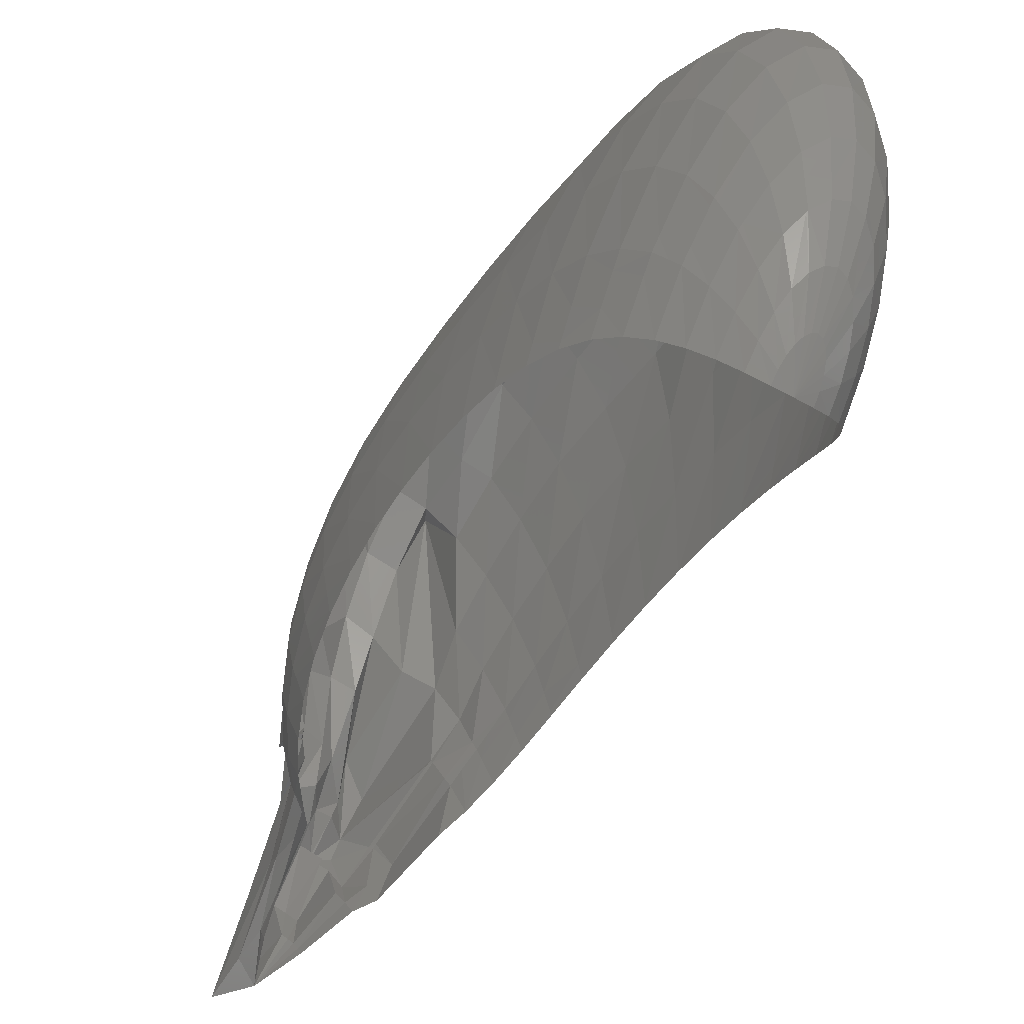
<metadata>
{"format":"stl","ext":"stl","renderer":"f3d","projection":"perspective","resolution":1024,"background":"white","views":[{"elev":-56.8,"azim":151.1,"up":"+Y"}]}
</metadata>
<code>
# stl→obj: 405 verts, 756 faces
v -0.6511 -0.703 4.905
v -0.6309 -0.5487 4.991
v -0.9025 -0.2608 4.278
v -1.178 -0.4103 3.939
v -1.13 0.06439 4.175
v -1.38 0.4296 3.996
v -1.44 -0.1833 2.832
v -1.573 0.8429 2.822
v -1.633 0.03858 2.508
v -1.636 1.007 2.644
v -1.801 0.2606 2.109
v -1.911 0.836 1.733
v -1.94 0.4617 1.638
v -2.054 0.6226 1.102
v -2.046 0.7182 1.119
v -2.092 0.6668 0.8544
v -2.145 0.7283 0.5103
v -2.118 1.034 0.5398
v -2.205 0.9048 -0.1218
v -2.218 0.769 -0.1225
v -2.273 0.7741 -0.7841
v -2.276 0.7405 -0.7808
v -2.323 0.6424 -1.447
v -2.358 0.4775 -2.101
v -2.355 0.5097 -2.111
v -2.37 0.3761 -2.776
v -2.379 0.2512 -2.722
v -2.365 0.2412 -3.442
v -2.38 -0.02975 -3.295
v -2.338 0.1055 -4.108
v -2.354 -0.2738 -3.861
v -2.305 -0.7114 -4.251
v -2.295 -0.4026 -4.485
v -2.206 -0.5303 -5.097
v -2.093 -1.442 -4.924
v -2.083 -0.8191 -5.525
v -1.925 -1.294 -5.672
v -1.932 -1.775 -5.159
v -1.731 -1.713 -5.738
v -1.739 -2.06 -5.335
v -1.509 -2.058 -5.736
v -1.517 -2.282 -5.459
v -1.268 -2.316 -5.677
v -1.274 -2.425 -5.536
v -1.015 -2.484 -5.571
v -0.3565 -0.7716 5.623
v -0.5941 -0.4053 5.072
v -0.8328 0.03259 4.436
v -1.029 0.5158 4.7
v -1.271 1.052 4.357
v -1.289 1.116 4.323
v -1.528 1.055 2.903
v -1.725 1.218 2.419
v -1.692 1.407 2.481
v -1.778 1.356 2.211
v -1.854 1.553 1.915
v -1.677 2.613 2.194
v -1.755 2.972 1.533
v -1.956 1.818 1.316
v -1.831 3.206 0.7641
v -2.035 1.994 0.6324
v -1.888 3.303 -0.09637
v -2.105 2.072 -0.1155
v -1.973 3.282 -1.016
v -2.154 2.049 -0.9063
v -2.043 3.146 -1.963
v -2.206 1.934 -1.712
v -2.091 2.909 -2.891
v -2.262 1.733 -2.5
v -2.102 2.572 -3.752
v -2.292 1.449 -3.239
v -2.146 2.153 -4.51
v -2.315 1.091 -3.904
v -2.168 1.643 -5.136
v -2.314 0.6653 -4.472
v -2.153 1.057 -5.611
v -2.278 0.189 -4.932
v -2.096 0.4232 -5.935
v -2.18 -0.1657 -5.414
v -2.233 -0.1073 -5.137
v -2.201 -0.3157 -5.281
v -2.005 -0.2999 -6.039
v -2.059 -0.6561 -5.686
v -2.135 -0.5985 -5.418
v -1.866 -0.7622 -6.167
v -1.849 -0.8345 -6.174
v -1.67 -1.384 -6.129
v -1.466 -1.849 -6.001
v -1.244 -2.215 -5.81
v -0.5424 -0.2823 5.141
v -0.6999 0.267 5.279
v -0.9129 0.9706 4.902
v -0.9527 1.251 4.956
v -1.241 1.138 4.431
v -1.446 1.623 3.133
v -1.227 2.407 4.729
v -1.419 3.007 3.04
v -1.646 2.163 2.758
v -1.394 3.563 2.438
v -1.458 4.004 1.73
v -1.509 4.272 0.8836
v -1.556 4.369 -0.07508
v -1.664 4.343 -1.112
v -1.767 4.196 -2.189
v -1.753 3.9 -3.243
v -1.833 3.551 -4.22
v -1.896 3.093 -5.069
v -1.92 2.515 -5.745
v -1.929 1.836 -6.233
v -1.896 1.085 -6.531
v -1.82 0.3115 -6.653
v -1.993 -0.2208 -6.117
v -1.705 -0.43 -6.625
v -1.706 -0.4317 -6.623
v -1.97 -0.3191 -6.126
v -1.829 -0.778 -6.237
v -1.613 -0.8475 -6.532
v -1.558 -1.099 -6.476
v -1.388 -1.669 -6.235
v -1.204 -2.129 -5.926
v -0.4795 -0.1882 5.193
v -0.5747 0.4632 5.388
v -0.7352 0.9268 4.728
v -0.7279 1.265 5.083
v -1.038 1.67 4.908
v -0.8688 2.087 4.688
v -0.8866 2.866 4.576
v -0.9907 3.288 3.191
v -0.987 6.26 2.694
v -1.077 4.824 1.881
v -1.118 5.115 0.9771
v -1.162 5.199 -0.05811
v -1.216 5.12 -1.188
v -1.284 4.929 -2.365
v -1.379 4.67 -3.528
v -1.457 4.302 -4.599
v -1.52 3.821 -5.519
v -1.58 3.206 -6.242
v -1.611 2.456 -6.74
v -1.609 1.611 -7.014
v -1.569 0.7325 -7.085
v -1.497 -0.1144 -6.985
v -1.448 -0.4934 -6.87
v -1.705 -0.4321 -6.624
v -1.411 -0.8967 -6.729
v -1.394 -0.8999 -6.741
v -1.28 -1.532 -6.42
v -1.15 -2.064 -6.017
v -0.3659 -0.1591 6.155
v -0.4324 0.5818 5.445
v -0.4973 1.242 4.91
v -0.7034 1.3 5.06
v -0.5016 1.468 4.702
v -0.5327 1.648 4.599
v -0.7703 1.677 4.631
v -0.5374 2.303 4.24
v -0.5713 3.207 3.721
v -0.5943 3.955 3.322
v -0.6135 4.809 2.74
v -0.6398 5.348 1.969
v -0.6828 5.303 1.017
v -0.7214 5.719 -0.05432
v -0.7813 5.616 -1.243
v -0.8537 5.406 -2.487
v -0.939 5.128 -3.717
v -1.018 4.763 -4.852
v -1.099 4.283 -5.823
v -1.168 3.646 -6.575
v -1.221 2.853 -7.078
v -1.251 1.946 -7.335
v -1.257 0.998 -7.371
v -1.24 0.08292 -7.223
v -1.212 -0.532 -7.007
v -1.398 -0.8786 -6.752
v -1.203 -0.7429 -6.933
v -1.189 -0.9273 -6.83
v -1.15 -1.448 -6.54
v -1.086 -2.025 -6.076
v -0.3052 -0.1343 5.928
v -0.2858 0.6163 5.456
v -0.309 1.247 4.632
v -0.3613 1.498 4.609
v -0.356 1.661 4.243
v -0.3127 2.289 4.056
v -0.2171 3.315 3.752
v -0.1873 4.203 3.355
v -0.1746 4.961 2.764
v -0.183 5.513 1.984
v -0.2143 5.814 1.031
v -0.269 5.764 -0.07194
v -0.3338 5.769 -1.277
v -0.4102 5.551 -2.543
v -0.4896 5.267 -3.796
v -0.5685 4.908 -4.955
v -0.6457 4.425 -5.943
v -0.7205 3.782 -6.705
v -0.7915 2.975 -7.21
v -0.8562 2.048 -7.461
v -0.9119 1.077 -7.482
v -0.9562 0.1401 -7.315
v -0.9821 -0.553 -7.059
v -0.9878 -0.7045 -7.003
v -0.9943 -0.9432 -6.865
v -1.007 -1.425 -6.587
v -1.016 -2.013 -6.1
v -0.237 -0.1598 5.913
v -0.1468 0.5642 5.423
v -0.04635 1.273 4.45
v -0.1041 1.471 4.524
v -0.111 1.594 4.375
v 0.01723 2.276 3.928
v 0.1156 3.166 3.681
v 0.1834 3.541 3.269
v 0.2768 6.354 2.751
v 0.275 6.434 1.963
v 0.222 5.597 0.9834
v 0.1669 5.669 -0.09931
v 0.0949 5.567 -1.287
v 0.01737 5.357 -2.531
v -0.05802 5.074 -3.76
v -0.1298 4.713 -4.897
v -0.2018 4.232 -5.868
v -0.2798 3.596 -6.62
v -0.3673 2.805 -7.122
v -0.4648 1.902 -7.375
v -0.5681 0.9592 -7.406
v -0.6726 0.05101 -7.252
v -0.7473 -0.5582 -7.031
v -0.7728 -0.7671 -6.955
v -0.7968 -0.9494 -6.85
v -0.8645 -1.464 -6.555
v -0.9455 -2.032 -6.084
v -0.1471 -0.2442 6.523
v -0.02672 0.4295 5.347
v 0.0393 1.251 4.424
v 0.04014 1.282 4.415
v 0.1808 1.612 3.545
v 0.2626 1.913 4.104
v 0.3653 2.775 3.498
v 0.5155 3.562 3.126
v 0.5878 4.231 2.545
v 0.6137 4.729 1.796
v 0.5958 5.018 0.8902
v 0.5443 5.103 -0.1445
v 0.4745 5.025 -1.274
v 0.4001 4.833 -2.45
v 0.33 4.559 -3.611
v 0.2636 4.199 -4.684
v 0.194 3.724 -5.606
v 0.1113 3.111 -6.328
v 0.008429 2.365 -6.822
v -0.1163 1.527 -7.09
v -0.2605 0.6589 -7.151
v -0.4166 -0.1752 -7.04
v -0.4959 -0.5469 -6.918
v -0.5765 -0.9248 -6.794
v -0.5816 -0.9456 -6.782
v -0.7331 -1.563 -6.448
v -0.8806 -2.079 -6.031
v -0.1369 -0.321 5.695
v 0.03243 0.2434 4.534
v 0.1875 0.854 3.739
v 0.1081 1.182 3.57
v 0.2826 1.131 3.27
v 0.3772 1.541 3.577
v 0.377 1.543 3.576
v 0.5961 2.211 3.295
v 0.7586 2.869 2.894
v 0.8406 3.438 2.325
v 0.883 3.872 1.611
v 0.8782 4.138 0.7627
v 0.8385 4.234 -0.1963
v 0.7784 4.184 -1.234
v 0.7121 4.019 -2.307
v 0.6467 3.76 -3.362
v 0.5823 3.409 -4.34
v 0.5103 2.953 -5.187
v 0.4207 2.383 -5.864
v 0.3043 1.71 -6.347
v 0.1579 0.969 -6.635
v -0.01611 0.21 -6.744
v -0.2101 -0.5141 -6.701
v -0.2107 -0.5161 -6.7
v -0.5633 -0.9444 -6.772
v -0.6233 -1.712 -6.274
v -0.8252 -2.151 -5.945
v -0.1334 -0.4312 5.048
v 0.08255 -0.01439 4.228
v 0.2911 0.4646 3.478
v 0.5322 0.971 3.31
v 0.5111 1.05 3.342
v 0.3785 1.541 3.575
v 0.6895 1.415 3.061
v 0.721 1.499 3.015
v 0.8794 2.011 2.601
v 0.9838 2.462 2.057
v 1.042 2.815 1.392
v 1.054 3.042 0.6173
v 1.032 3.136 -0.2446
v 0.9871 3.107 -1.166
v 0.9316 2.968 -2.112
v 0.8714 2.734 -3.038
v 0.8059 2.408 -3.899
v 0.7282 1.992 -4.656
v 0.6292 1.486 -5.277
v 0.5013 0.9077 -5.746
v 0.3411 0.2861 -6.059
v 0.1495 -0.3413 -6.225
v 0.1148 -0.4364 -6.232
v -0.2095 -0.5159 -6.699
v -0.4157 -1.163 -6.534
v -0.3012 -1.461 -6.198
v -0.5427 -1.901 -6.048
v -0.7833 -2.241 -5.833
v -0.1212 -0.5774 4.966
v 0.06997 -0.2917 3.368
v 0.323 0.00604 3.24
v 0.5501 0.3488 3.02
v 0.7471 0.713 2.703
v 0.74 0.9272 2.788
v 0.5497 1.034 3.272
v 0.7245 1.395 2.974
v 0.8992 1.261 2.35
v 0.9521 1.203 2.073
v 1.019 1.391 1.77
v 1.089 1.647 1.162
v 1.118 1.817 0.4727
v 1.115 1.89 -0.2787
v 1.087 1.867 -1.07
v 1.044 1.751 -1.876
v 0.9888 1.55 -2.664
v 0.9215 1.268 -3.402
v 0.8376 0.9136 -4.063
v 0.7309 0.4941 -4.626
v 0.5956 0.02742 -5.078
v 0.4976 -0.2609 -5.276
v 0.4109 -0.3114 -5.545
v 0.1603 -0.4216 -6.148
v -0.06738 -0.9347 -6.264
v 0.006405 -1.402 -5.77
v -0.2388 -1.797 -5.814
v -0.4963 -2.115 -5.788
v -0.7579 -2.345 -5.703
v -0.1272 -0.7325 4.878
v 0.08608 -0.6262 3.897
v 0.2912 -0.4691 3.003
v 0.5062 -0.2926 2.733
v 0.691 -0.0921 2.39
v 0.8414 0.112 1.975
v 0.8871 0.8013 2.199
v 0.8163 0.8696 2.52
v 0.9049 1.07 2.286
v 0.9767 0.6736 1.587
v 1.003 1.126 1.702
v 1.057 0.99 1.043
v 1.084 0.8544 0.3777
v 1.089 0.7195 -0.2886
v 1.074 0.5858 -0.9536
v 1.042 0.4532 -1.618
v 0.9921 0.3215 -2.281
v 0.9247 0.1908 -2.943
v 0.8376 0.06113 -3.605
v 0.7289 -0.06694 -4.263
v 0.5943 -0.1919 -4.912
v 0.4287 -0.4636 -5.415
v 0.4277 -0.6784 -5.23
v 0.3176 -0.7364 -5.542
v 0.231 -0.9493 -5.642
v 0.2313 -1.572 -5.041
v 0.01179 -1.884 -5.257
v -0.2293 -2.145 -5.411
v -0.4855 -2.34 -5.512
v -0.7499 -2.455 -5.563
v -0.938 -0.5731 4.111
v -1.746 0.9494 2.332
v -2.367 -0.2192 -3.593
v -2.358 -0.3554 -3.808
v -2.217 -1.08 -4.623
v -1.875 1.288 1.848
v -2.284 -0.03006 -4.767
v -1.408 1.534 3.172
v -1.447 1.518 3.086
v -1.037 1.668 4.908
v -1.039 1.668 4.907
v -0.3384 -0.9192 -6.596
v -0.04185 -0.8648 -6.26
v -0.0873 -0.876 -6.325
v 0.2088 -0.7837 -5.801
v 1.035 0.5449 0.9629
v 1.048 0.4902 0.6954
v 1.073 0.5473 0.3474
v 1.086 0.5832 -0.2898
v 1.074 0.5521 -0.9505
v 0.9922 0.2892 -2.27
v 0.9251 0.06539 -2.889
v 0.8376 -0.2107 -3.458
v 0.7734 -0.3958 -3.753
v 0.7275 -0.4471 -4.017
v 0.5922 -0.565 -4.631
v -2.01 1.163 1.198
v 0.9546 0.2989 1.491
v 0.4251 -1.229 -4.757
v 1.031 0.4491 0.9457
v 0.7272 -0.5289 -3.964
v 0.5903 -0.8742 -4.398
f 1 2 3
f 4 5 6
f 7 8 9
f 9 8 10
f 11 12 13
f 14 15 16
f 17 18 19
f 17 19 20
f 20 19 21
f 22 21 23
f 24 25 26
f 24 26 27
f 27 28 29
f 29 28 30
f 29 30 31
f 32 33 34
f 35 36 37
f 38 39 40
f 40 39 41
f 42 41 43
f 42 43 44
f 44 43 45
f 46 47 2
f 2 47 48
f 2 48 3
f 3 48 49
f 3 49 5
f 5 49 50
f 5 50 6
f 6 50 51
f 6 51 52
f 6 52 8
f 8 52 10
f 53 54 55
f 56 57 58
f 56 58 59
f 59 58 60
f 59 60 61
f 61 60 62
f 61 62 63
f 63 62 64
f 63 64 65
f 65 64 66
f 65 66 67
f 67 66 68
f 67 68 69
f 69 68 70
f 69 70 71
f 71 70 72
f 71 72 73
f 73 72 74
f 73 74 75
f 75 74 76
f 75 76 77
f 77 76 78
f 77 78 79
f 77 79 80
f 81 79 82
f 81 82 83
f 81 83 84
f 36 83 85
f 36 85 86
f 36 86 37
f 37 86 87
f 37 87 39
f 39 87 88
f 39 88 41
f 41 88 89
f 41 89 43
f 43 89 45
f 46 90 47
f 47 90 91
f 47 91 48
f 48 91 92
f 48 92 49
f 49 92 93
f 49 93 94
f 49 94 50
f 50 94 51
f 95 96 97
f 95 97 98
f 98 97 99
f 98 99 57
f 57 99 100
f 57 100 58
f 58 100 101
f 58 101 60
f 60 101 102
f 60 102 62
f 62 102 103
f 62 103 64
f 64 103 104
f 64 104 66
f 66 104 105
f 66 105 68
f 68 105 106
f 68 106 70
f 70 106 107
f 70 107 72
f 72 107 108
f 72 108 74
f 74 108 109
f 74 109 76
f 76 109 110
f 76 110 78
f 78 110 111
f 78 111 112
f 112 111 113
f 112 113 114
f 112 114 115
f 86 116 117
f 86 117 118
f 86 118 87
f 87 118 119
f 87 119 88
f 88 119 120
f 88 120 89
f 89 120 45
f 46 121 90
f 90 121 122
f 90 122 91
f 91 122 123
f 91 123 124
f 91 124 92
f 92 124 93
f 125 126 127
f 125 127 96
f 96 127 128
f 96 128 97
f 97 128 129
f 97 129 99
f 99 129 130
f 99 130 100
f 100 130 131
f 100 131 101
f 101 131 132
f 101 132 102
f 102 132 133
f 102 133 103
f 103 133 134
f 103 134 104
f 104 134 135
f 104 135 105
f 105 135 136
f 105 136 106
f 106 136 137
f 106 137 107
f 107 137 138
f 107 138 108
f 108 138 139
f 108 139 109
f 109 139 140
f 109 140 110
f 110 140 141
f 110 141 111
f 111 141 142
f 111 142 113
f 113 142 143
f 113 143 144
f 118 145 146
f 118 146 147
f 118 147 119
f 119 147 148
f 119 148 120
f 120 148 45
f 46 149 121
f 121 149 150
f 121 150 122
f 122 150 151
f 122 151 123
f 152 153 154
f 152 154 155
f 126 156 157
f 126 157 127
f 127 157 158
f 127 158 128
f 128 158 159
f 128 159 129
f 129 159 160
f 129 160 130
f 130 160 161
f 130 161 131
f 131 161 162
f 131 162 132
f 132 162 163
f 132 163 133
f 133 163 164
f 133 164 134
f 134 164 165
f 134 165 135
f 135 165 166
f 135 166 136
f 136 166 167
f 136 167 137
f 137 167 168
f 137 168 138
f 138 168 169
f 138 169 139
f 139 169 170
f 139 170 140
f 140 170 171
f 140 171 141
f 141 171 172
f 141 172 142
f 142 172 173
f 142 173 143
f 174 175 176
f 174 176 146
f 147 177 178
f 147 178 148
f 148 178 45
f 46 179 149
f 149 179 180
f 149 180 150
f 150 180 181
f 150 181 151
f 153 182 183
f 153 183 154
f 156 184 185
f 156 185 157
f 157 185 186
f 157 186 158
f 158 186 187
f 158 187 159
f 159 187 188
f 159 188 160
f 160 188 189
f 160 189 161
f 161 189 190
f 161 190 162
f 162 190 191
f 162 191 163
f 163 191 192
f 163 192 164
f 164 192 193
f 164 193 165
f 165 193 194
f 165 194 166
f 166 194 195
f 166 195 167
f 167 195 196
f 167 196 168
f 168 196 197
f 168 197 169
f 169 197 198
f 169 198 170
f 170 198 199
f 170 199 171
f 171 199 200
f 171 200 172
f 172 200 201
f 172 201 173
f 175 202 203
f 175 203 176
f 177 204 205
f 177 205 178
f 178 205 45
f 46 206 179
f 179 206 207
f 179 207 180
f 180 207 208
f 180 208 181
f 182 209 210
f 182 210 183
f 184 211 212
f 184 212 185
f 185 212 213
f 185 213 186
f 186 213 214
f 186 214 187
f 187 214 215
f 187 215 188
f 188 215 216
f 188 216 189
f 189 216 217
f 189 217 190
f 190 217 218
f 190 218 191
f 191 218 219
f 191 219 192
f 192 219 220
f 192 220 193
f 193 220 221
f 193 221 194
f 194 221 222
f 194 222 195
f 195 222 223
f 195 223 196
f 196 223 224
f 196 224 197
f 197 224 225
f 197 225 198
f 198 225 226
f 198 226 199
f 199 226 227
f 199 227 200
f 200 227 228
f 200 228 201
f 202 229 230
f 202 230 203
f 204 231 232
f 204 232 205
f 205 232 45
f 46 233 206
f 206 233 234
f 206 234 207
f 207 234 235
f 207 235 208
f 209 236 237
f 209 237 210
f 211 238 239
f 211 239 212
f 212 239 240
f 212 240 213
f 213 240 241
f 213 241 214
f 214 241 242
f 214 242 215
f 215 242 243
f 215 243 216
f 216 243 244
f 216 244 217
f 217 244 245
f 217 245 218
f 218 245 246
f 218 246 219
f 219 246 247
f 219 247 220
f 220 247 248
f 220 248 221
f 221 248 249
f 221 249 222
f 222 249 250
f 222 250 223
f 223 250 251
f 223 251 224
f 224 251 252
f 224 252 225
f 225 252 253
f 225 253 226
f 226 253 254
f 226 254 227
f 227 254 255
f 227 255 228
f 229 256 257
f 229 257 230
f 231 258 259
f 231 259 232
f 232 259 45
f 46 260 233
f 233 260 261
f 233 261 234
f 234 261 262
f 234 262 263
f 234 263 235
f 236 263 264
f 236 264 265
f 236 265 237
f 238 266 267
f 238 267 239
f 239 267 268
f 239 268 240
f 240 268 269
f 240 269 241
f 241 269 270
f 241 270 242
f 242 270 271
f 242 271 243
f 243 271 272
f 243 272 244
f 244 272 273
f 244 273 245
f 245 273 274
f 245 274 246
f 246 274 275
f 246 275 247
f 247 275 276
f 247 276 248
f 248 276 277
f 248 277 249
f 249 277 278
f 249 278 250
f 250 278 279
f 250 279 251
f 251 279 280
f 251 280 252
f 252 280 281
f 252 281 253
f 253 281 282
f 253 282 254
f 254 282 283
f 254 283 255
f 256 284 257
f 258 285 286
f 258 286 259
f 259 286 45
f 46 287 260
f 260 287 288
f 260 288 261
f 261 288 289
f 261 289 262
f 262 289 290
f 262 290 291
f 262 291 264
f 266 292 293
f 266 293 294
f 266 294 267
f 267 294 295
f 267 295 268
f 268 295 296
f 268 296 269
f 269 296 297
f 269 297 270
f 270 297 298
f 270 298 271
f 271 298 299
f 271 299 272
f 272 299 300
f 272 300 273
f 273 300 301
f 273 301 274
f 274 301 302
f 274 302 275
f 275 302 303
f 275 303 276
f 276 303 304
f 276 304 277
f 277 304 305
f 277 305 278
f 278 305 306
f 278 306 279
f 279 306 307
f 279 307 280
f 280 307 308
f 280 308 281
f 281 308 309
f 281 309 310
f 281 310 282
f 282 310 283
f 311 312 313
f 311 313 285
f 285 313 314
f 285 314 286
f 286 314 45
f 46 315 287
f 287 315 316
f 287 316 288
f 288 316 317
f 288 317 289
f 289 317 318
f 289 318 290
f 290 318 319
f 290 319 320
f 290 320 321
f 294 322 323
f 294 323 295
f 295 323 324
f 295 324 325
f 295 325 296
f 296 325 326
f 296 326 297
f 297 326 327
f 297 327 298
f 298 327 328
f 298 328 299
f 299 328 329
f 299 329 300
f 300 329 330
f 300 330 301
f 301 330 331
f 301 331 302
f 302 331 332
f 302 332 303
f 303 332 333
f 303 333 304
f 304 333 334
f 304 334 305
f 305 334 335
f 305 335 306
f 306 335 336
f 306 336 337
f 306 337 307
f 307 337 338
f 307 338 308
f 308 338 309
f 339 340 341
f 339 341 312
f 312 341 342
f 312 342 313
f 313 342 343
f 313 343 314
f 314 343 45
f 46 344 315
f 315 344 345
f 315 345 316
f 316 345 346
f 316 346 317
f 317 346 347
f 317 347 318
f 318 347 348
f 318 348 319
f 319 348 349
f 319 349 350
f 319 350 351
f 352 350 353
f 352 353 354
f 352 354 324
f 325 354 355
f 325 355 326
f 326 355 356
f 326 356 327
f 327 356 357
f 327 357 328
f 328 357 358
f 328 358 329
f 329 358 359
f 329 359 330
f 330 359 360
f 330 360 331
f 331 360 361
f 331 361 332
f 332 361 362
f 332 362 333
f 333 362 363
f 333 363 334
f 334 363 364
f 334 364 335
f 335 364 336
f 365 366 367
f 368 369 370
f 368 370 340
f 340 370 371
f 340 371 341
f 341 371 372
f 341 372 342
f 342 372 373
f 342 373 343
f 343 373 45
f 46 2 1
f 1 3 374
f 374 3 5
f 374 5 4
f 4 6 7
f 7 6 8
f 9 10 375
f 9 375 11
f 11 375 12
f 13 12 15
f 13 15 14
f 20 21 22
f 23 25 24
f 27 26 28
f 29 31 376
f 377 31 33
f 377 33 32
f 32 34 378
f 378 34 84
f 378 84 36
f 378 36 35
f 35 37 38
f 38 37 39
f 40 41 42
f 55 56 379
f 19 63 65
f 21 65 67
f 21 67 23
f 23 67 69
f 23 69 25
f 25 69 71
f 28 73 75
f 380 77 80
f 381 95 382
f 382 95 98
f 382 98 54
f 54 98 57
f 54 57 56
f 54 56 55
f 79 81 80
f 79 78 112
f 79 112 82
f 82 112 115
f 383 125 384
f 384 125 96
f 384 96 95
f 384 95 381
f 114 116 85
f 114 85 115
f 114 113 144
f 155 126 125
f 155 125 383
f 143 174 145
f 143 145 117
f 143 117 144
f 154 156 126
f 154 126 155
f 173 175 174
f 173 174 143
f 183 184 156
f 183 156 154
f 201 202 175
f 201 175 173
f 210 211 184
f 210 184 183
f 228 229 202
f 228 202 201
f 237 238 211
f 237 211 210
f 255 256 229
f 255 229 228
f 265 266 238
f 265 238 237
f 283 385 284
f 283 284 256
f 283 256 255
f 292 266 265
f 292 291 321
f 292 321 293
f 309 386 387
f 309 387 310
f 310 387 385
f 310 385 283
f 322 294 293
f 322 320 351
f 322 351 352
f 322 352 323
f 323 352 324
f 336 365 337
f 337 365 367
f 337 367 388
f 337 388 338
f 338 388 386
f 338 386 309
f 354 325 324
f 354 353 389
f 354 389 355
f 355 389 390
f 355 390 391
f 355 391 356
f 356 391 392
f 356 392 357
f 357 392 393
f 357 393 358
f 358 393 359
f 359 394 360
f 360 394 395
f 360 395 361
f 361 395 396
f 361 396 362
f 362 396 397
f 362 397 398
f 362 398 363
f 363 398 399
f 363 399 364
f 364 399 366
f 364 366 365
f 364 365 336
f 379 56 59
f 379 59 400
f 400 59 61
f 400 61 18
f 18 61 63
f 18 63 19
f 19 65 21
f 25 71 26
f 26 71 73
f 26 73 28
f 28 75 30
f 30 75 77
f 30 77 380
f 375 379 12
f 15 18 17
f 15 17 16
f 31 380 33
f 34 81 84
f 51 381 382
f 51 382 52
f 52 382 54
f 52 54 53
f 52 53 10
f 83 36 84
f 83 82 115
f 83 115 85
f 93 383 384
f 93 384 94
f 94 384 381
f 94 381 51
f 116 114 144
f 116 144 117
f 123 152 124
f 124 152 155
f 124 155 383
f 124 383 93
f 145 174 146
f 151 153 152
f 151 152 123
f 176 177 147
f 176 147 146
f 181 182 153
f 181 153 151
f 203 204 177
f 203 177 176
f 208 209 182
f 208 182 181
f 230 231 204
f 230 204 203
f 235 236 209
f 235 209 208
f 257 258 231
f 257 231 230
f 263 236 235
f 263 262 264
f 284 311 285
f 284 285 258
f 284 258 257
f 291 292 265
f 291 265 264
f 320 322 293
f 320 293 321
f 350 352 351
f 350 349 401
f 350 401 353
f 366 402 369
f 366 369 368
f 366 368 367
f 10 53 375
f 375 53 55
f 375 55 379
f 12 379 400
f 12 400 15
f 15 400 18
f 31 377 376
f 31 30 380
f 33 380 80
f 33 80 81
f 33 81 34
f 116 86 85
f 145 118 117
f 385 311 284
f 291 290 321
f 386 339 387
f 387 339 312
f 387 312 311
f 387 311 385
f 320 319 351
f 367 368 388
f 388 368 340
f 388 340 339
f 388 339 386
f 353 401 403
f 353 403 389
f 389 403 390
f 397 404 398
f 398 404 405
f 398 405 399
f 399 405 402
f 399 402 366

</code>
